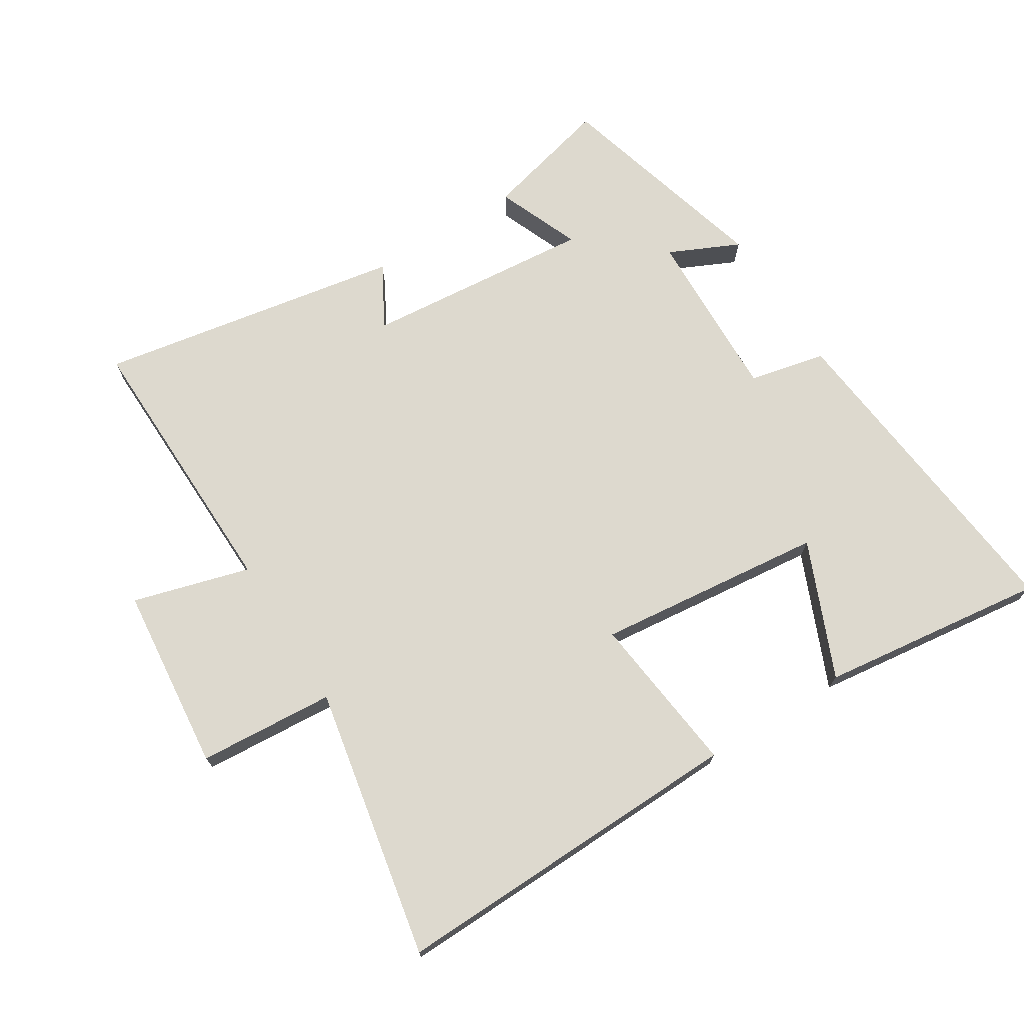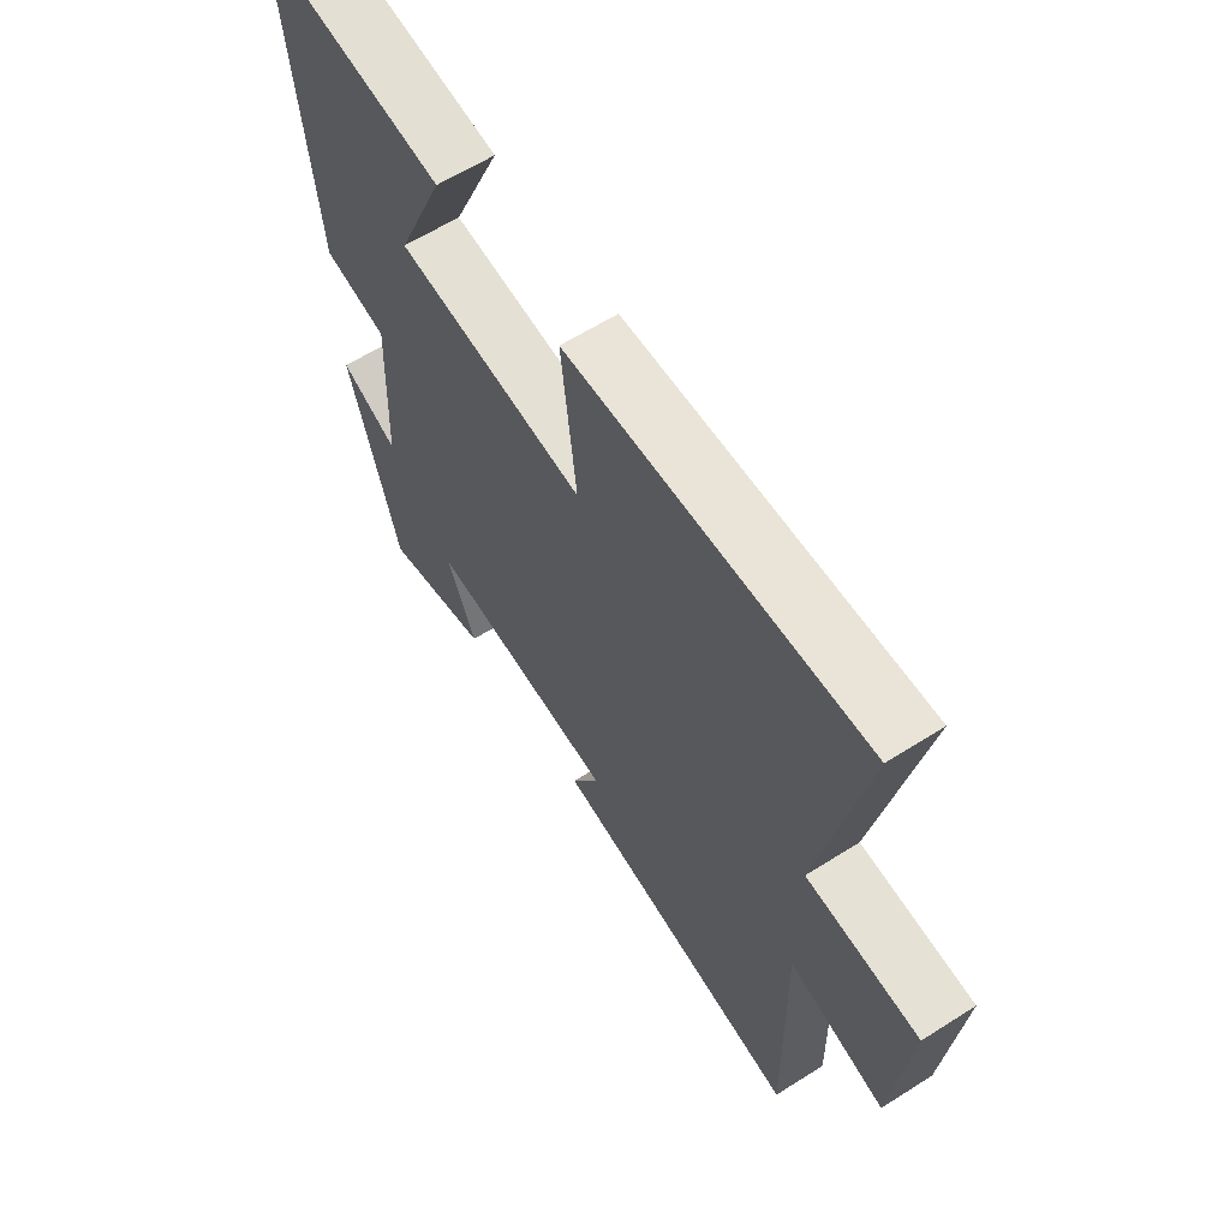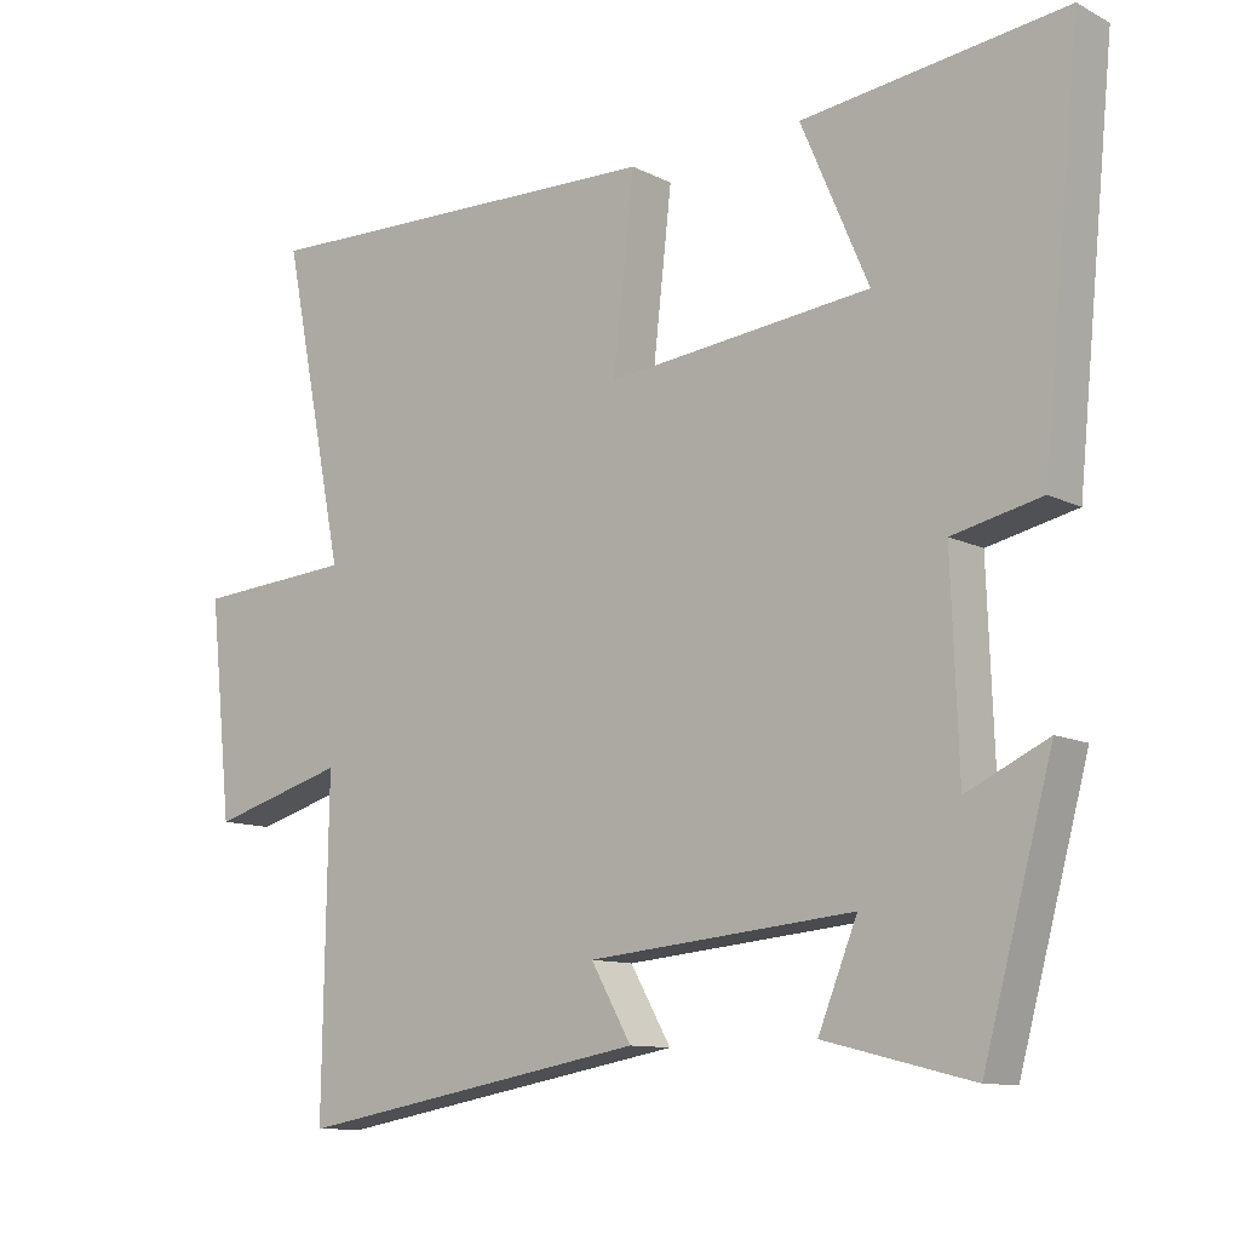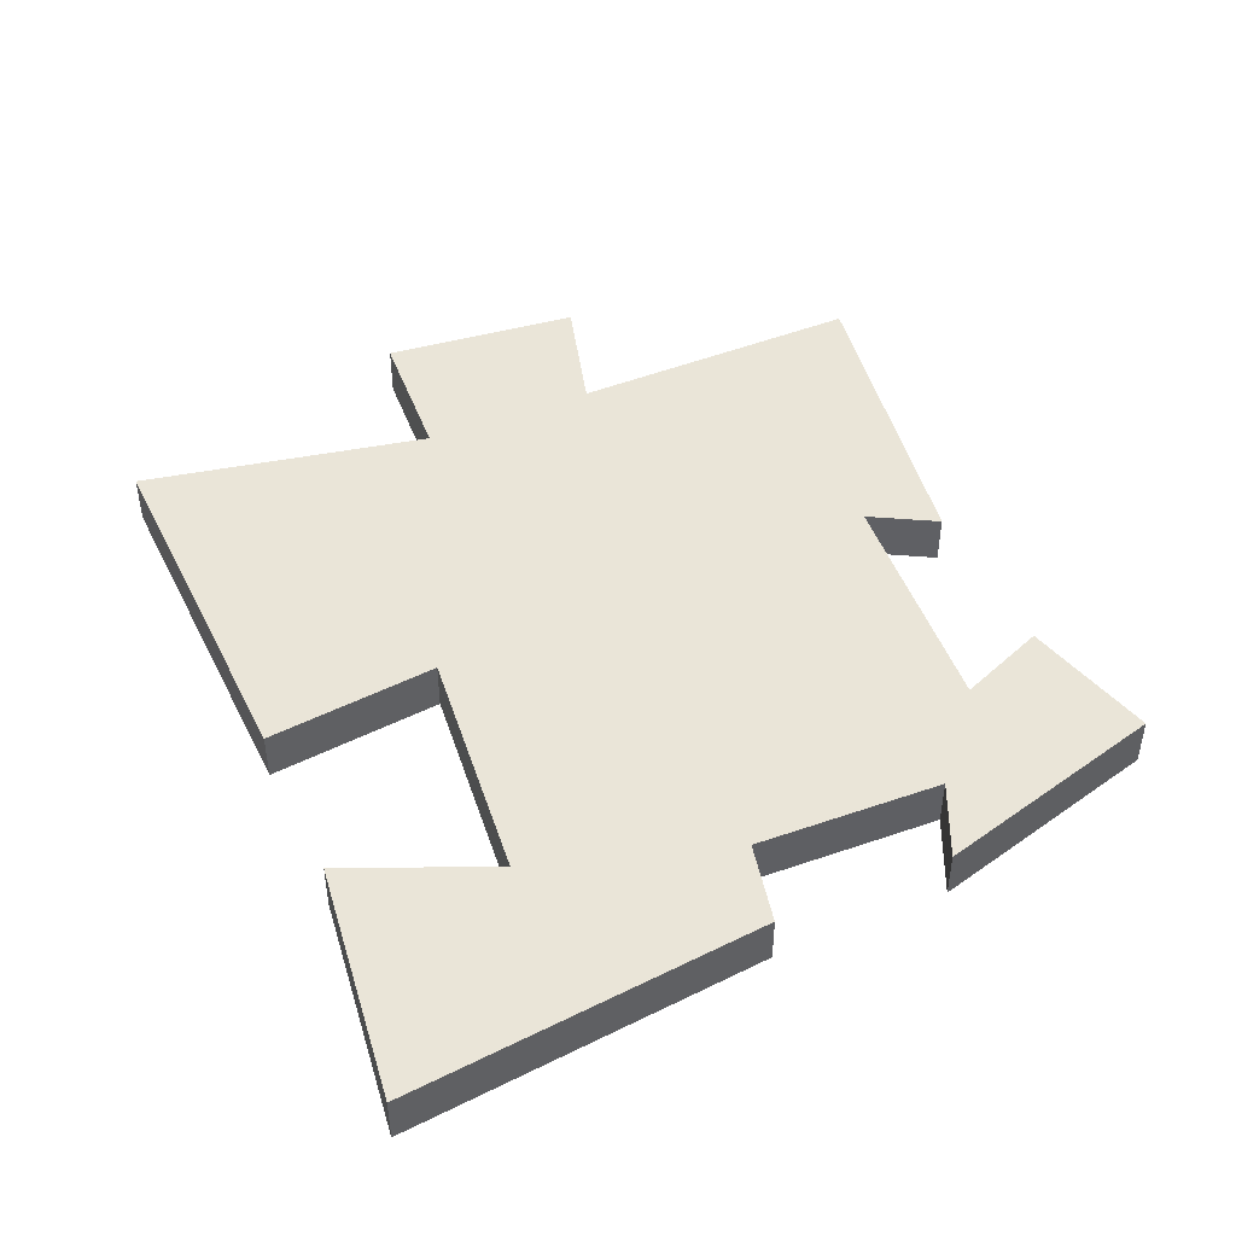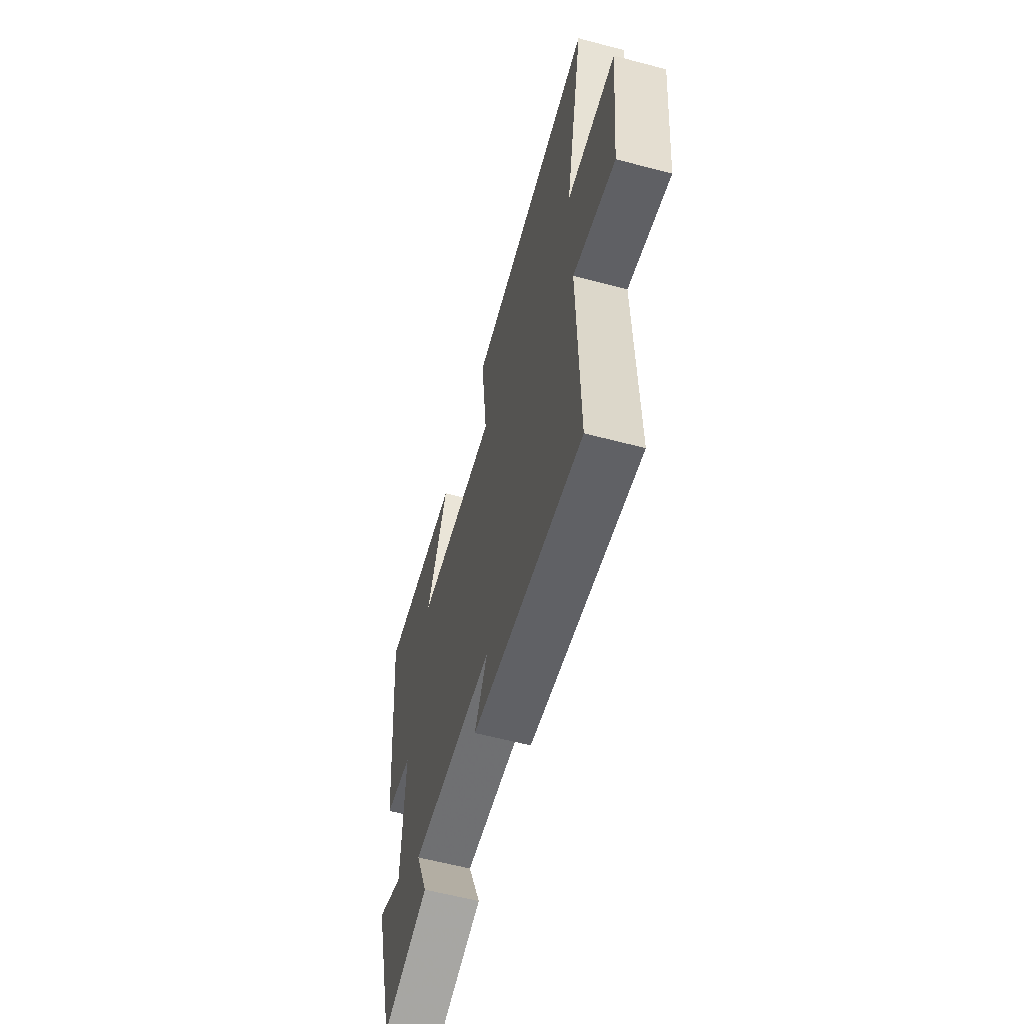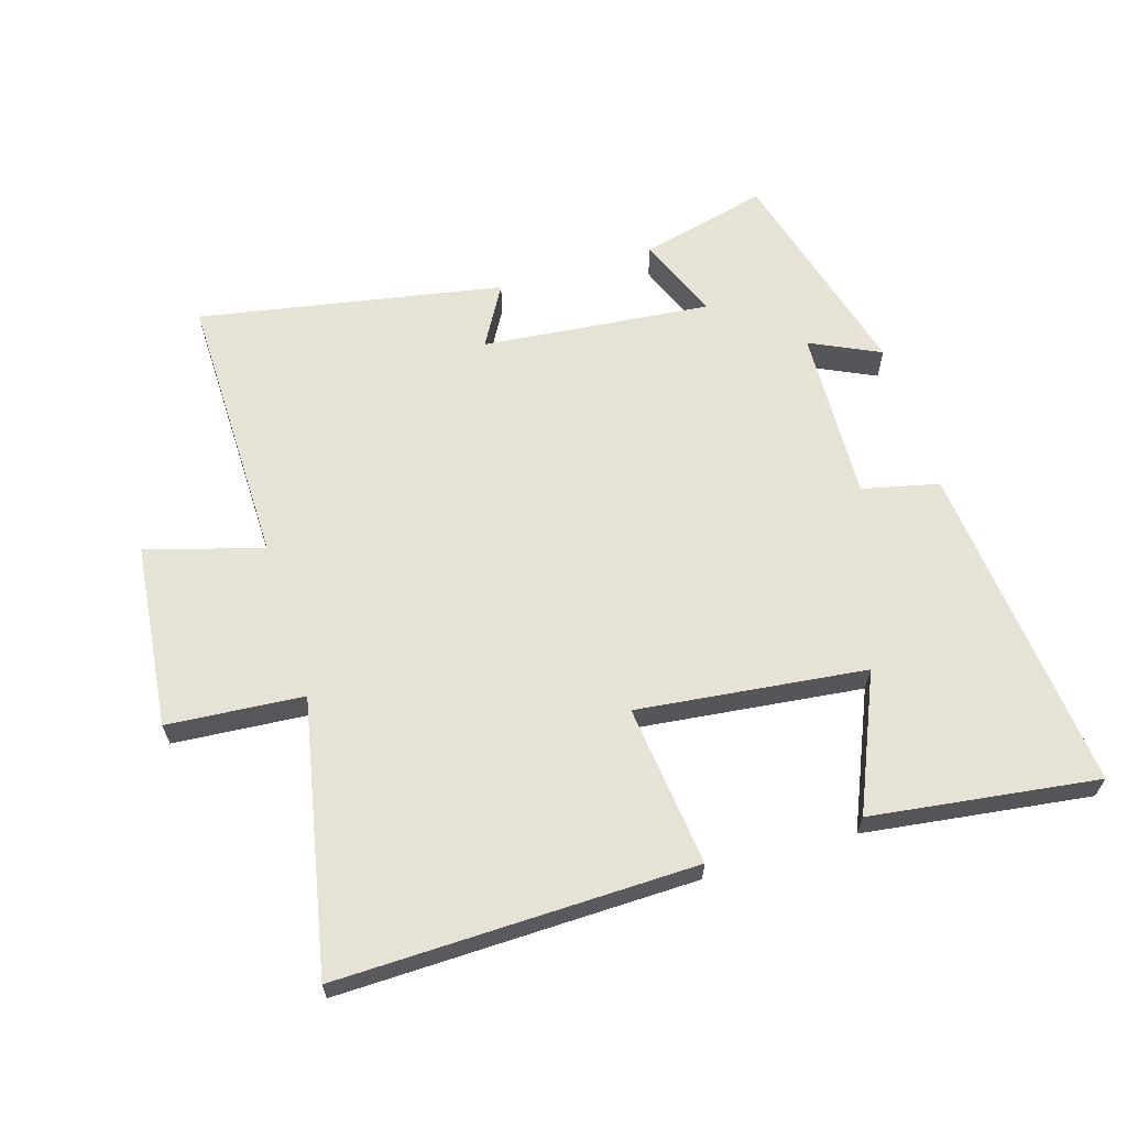
<metadata>
{"format":"obj","ext":"obj","renderer":"f3d","projection":"perspective","resolution":1024,"background":"white","views":[{"elev":71.8,"azim":-32.3,"up":"+Y"},{"elev":61.5,"azim":-122.9,"up":"+Z"},{"elev":-10.8,"azim":38.9,"up":"+Z"},{"elev":44.8,"azim":65.9,"up":"+Y"},{"elev":-60.2,"azim":-105.1,"up":"+Z"},{"elev":63.5,"azim":-16.9,"up":"+Y"}]}
</metadata>
<code>
v 0.551 0.07 0.546
v 0.5 0.07 0.034
v 0.382 0.07 0.007
v 0.392 0.07 -0.261
v 0.5 0.07 -0.21
v 0.408 0.07 -0.549
v 0.211 0.07 -0.5
v 0.263 0.07 -0.371
v -0.091 0.07 -0.405
v -0.037 0.07 -0.5
v -0.507 0.07 -0.585
v -0.5 0.07 -0.156
v -0.68 0.07 -0.208
v -0.71 0.07 0.078
v -0.5 0.07 0.094
v -0.583 0.07 0.512
v -0.032 0.07 0.5
v -0.06 0.07 0.251
v 0.292 0.07 0.291
v 0.202 0.07 0.5
v 0.551 0 0.546
v 0.5 0 0.034
v 0.382 0 0.007
v 0.392 0 -0.261
v 0.5 0 -0.21
v 0.408 0 -0.549
v 0.211 0 -0.5
v 0.263 0 -0.371
v -0.091 0 -0.405
v -0.037 0 -0.5
v -0.507 0 -0.585
v -0.5 0 -0.156
v -0.68 0 -0.208
v -0.71 0 0.078
v -0.5 0 0.094
v -0.583 0 0.512
v -0.032 0 0.5
v -0.06 0 0.251
v 0.292 0 0.291
v 0.202 0 0.5
f 19 20 1 2
f 18 19 2 3
f 15 16 17 18
f 15 18 3 4
f 12 13 14 15
f 12 15 4
f 9 10 11 12
f 8 9 12 4
f 6 7 8
f 5 6 8
f 4 5 8
f 22 21 40 39
f 23 22 39 38
f 38 37 36 35
f 24 23 38 35
f 35 34 33 32
f 24 35 32
f 32 31 30 29
f 24 32 29 28
f 28 27 26
f 28 26 25
f 28 25 24
f 1 21 22 2
f 2 22 23 3
f 3 23 24 4
f 4 24 25 5
f 5 25 26 6
f 6 26 27 7
f 7 27 28 8
f 8 28 29 9
f 9 29 30 10
f 10 30 31 11
f 11 31 32 12
f 12 32 33 13
f 13 33 34 14
f 14 34 35 15
f 15 35 36 16
f 16 36 37 17
f 17 37 38 18
f 18 38 39 19
f 19 39 40 20
f 20 40 21 1

</code>
